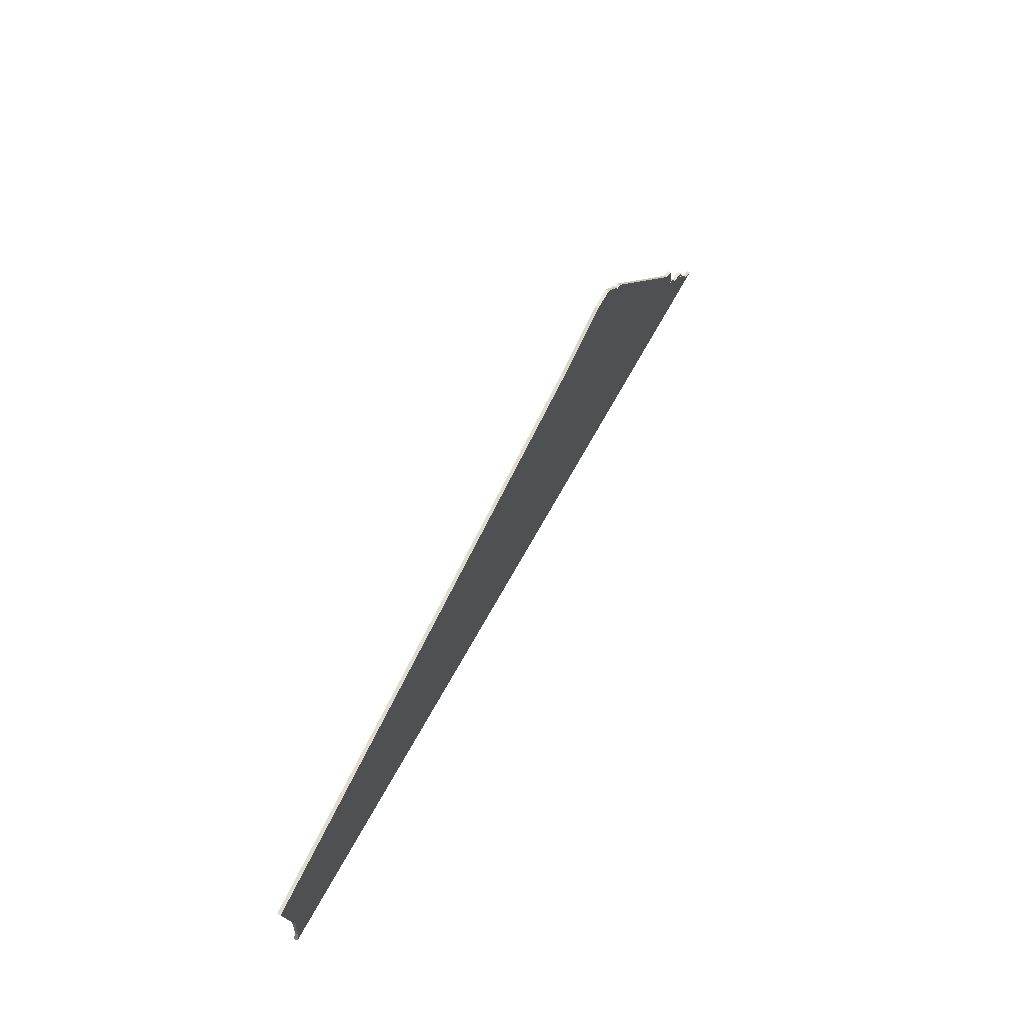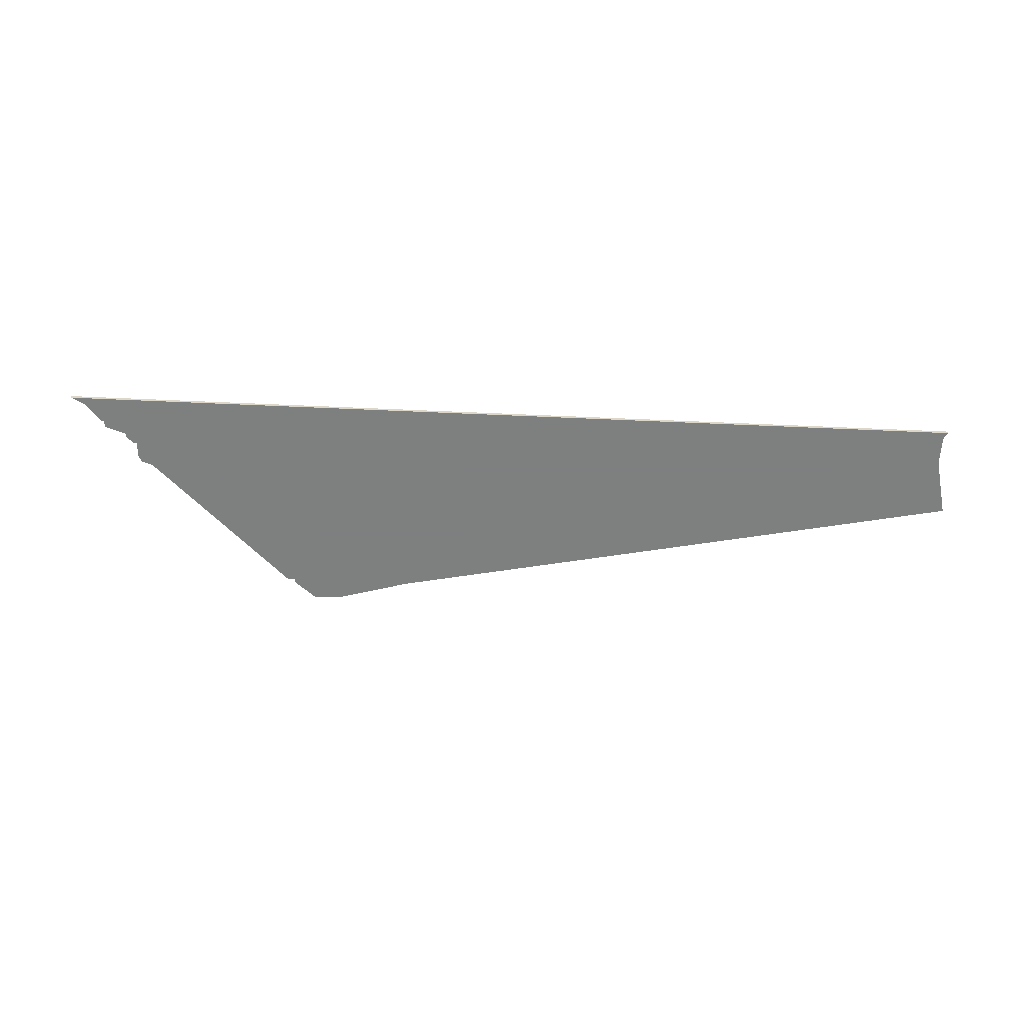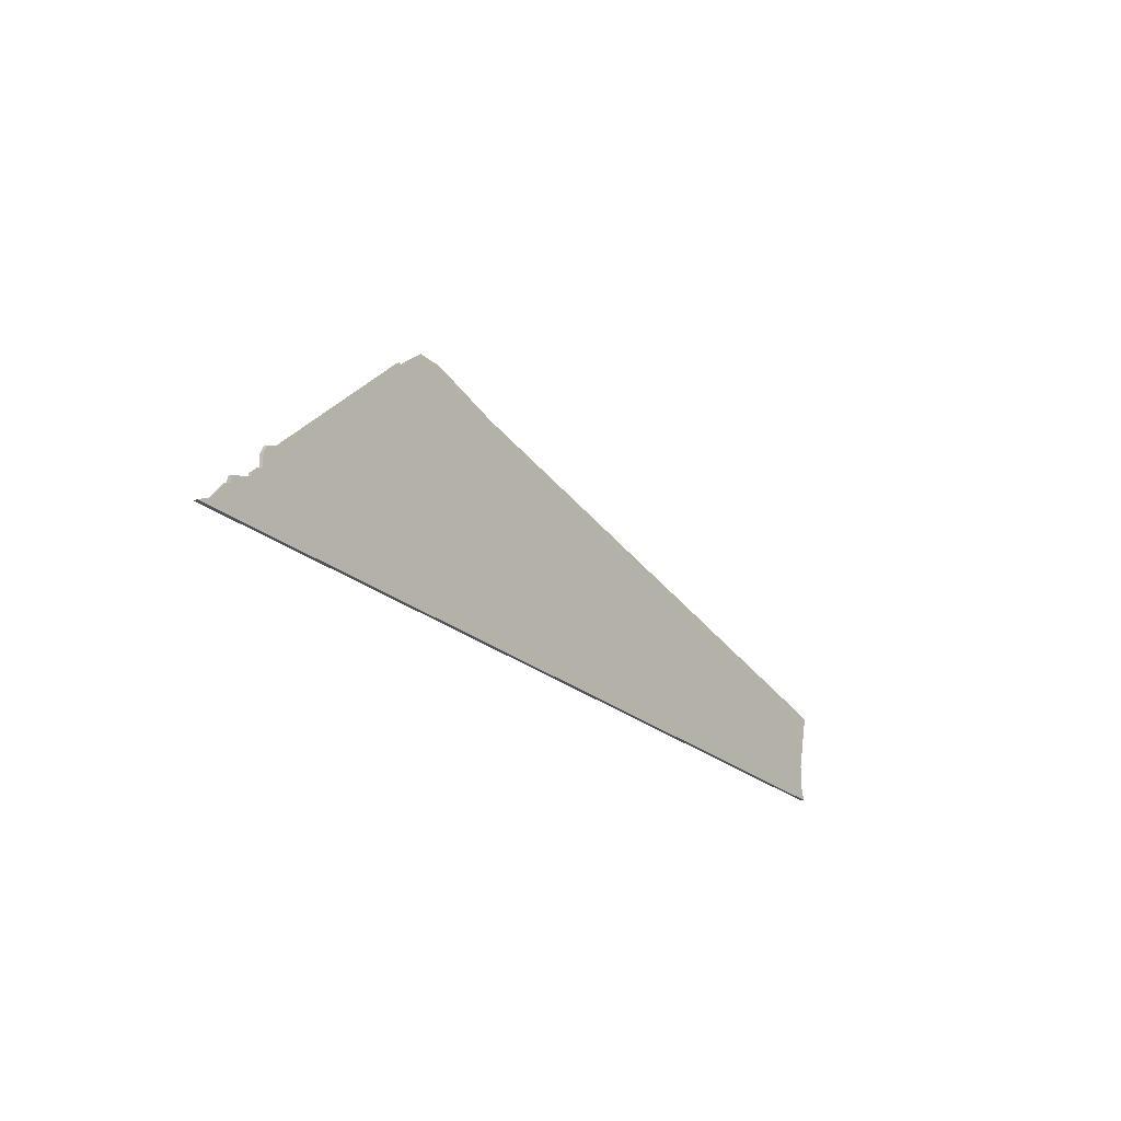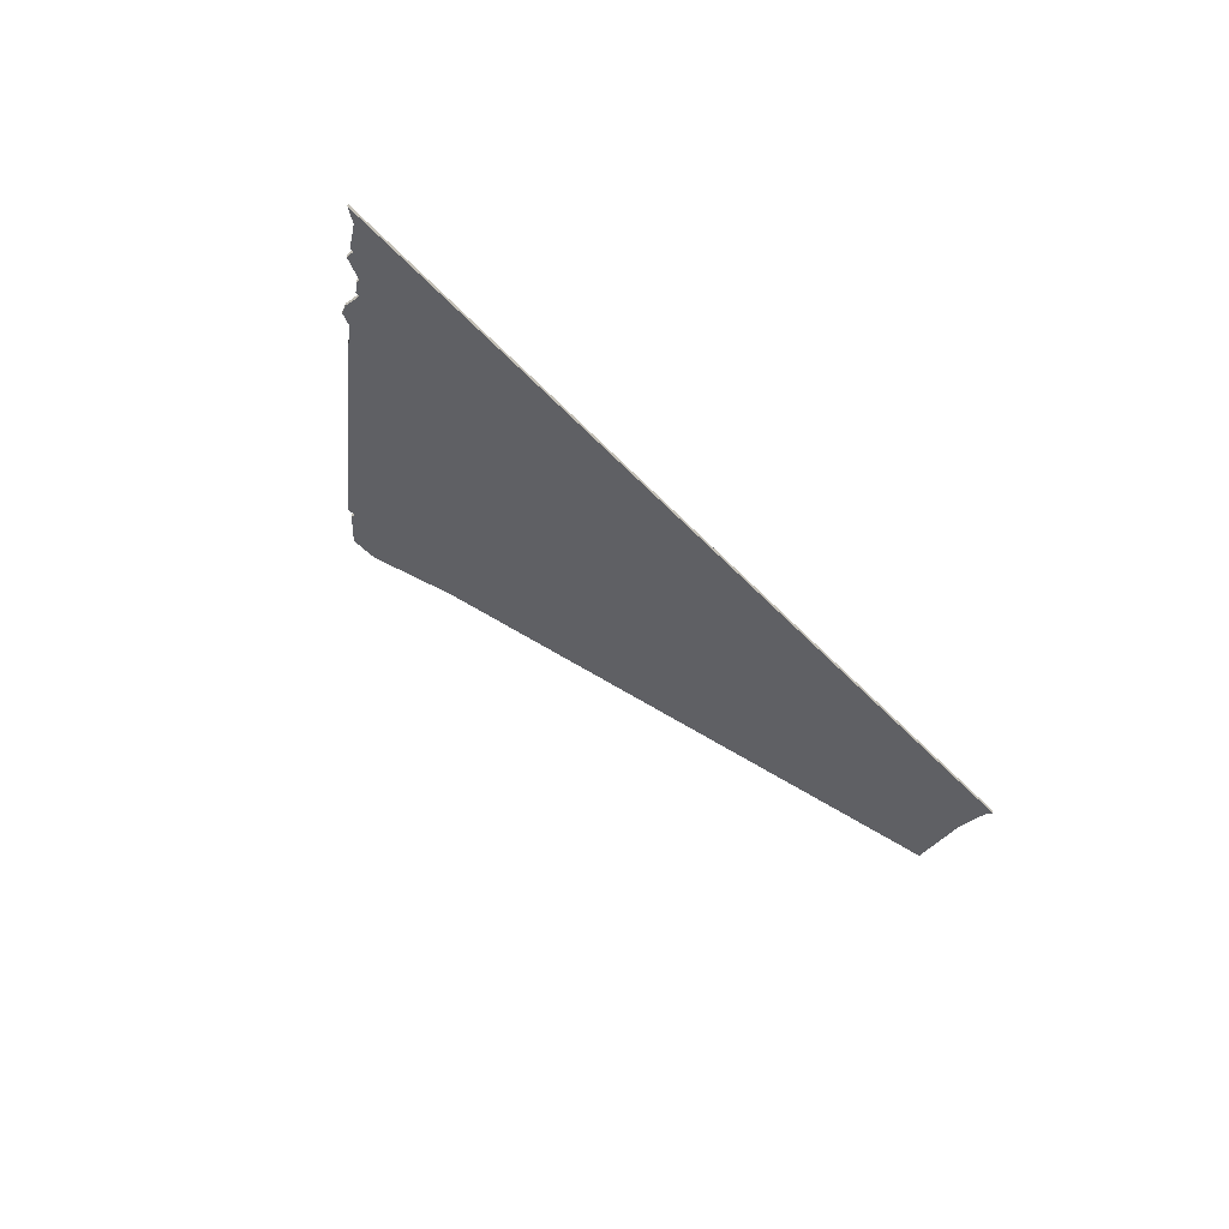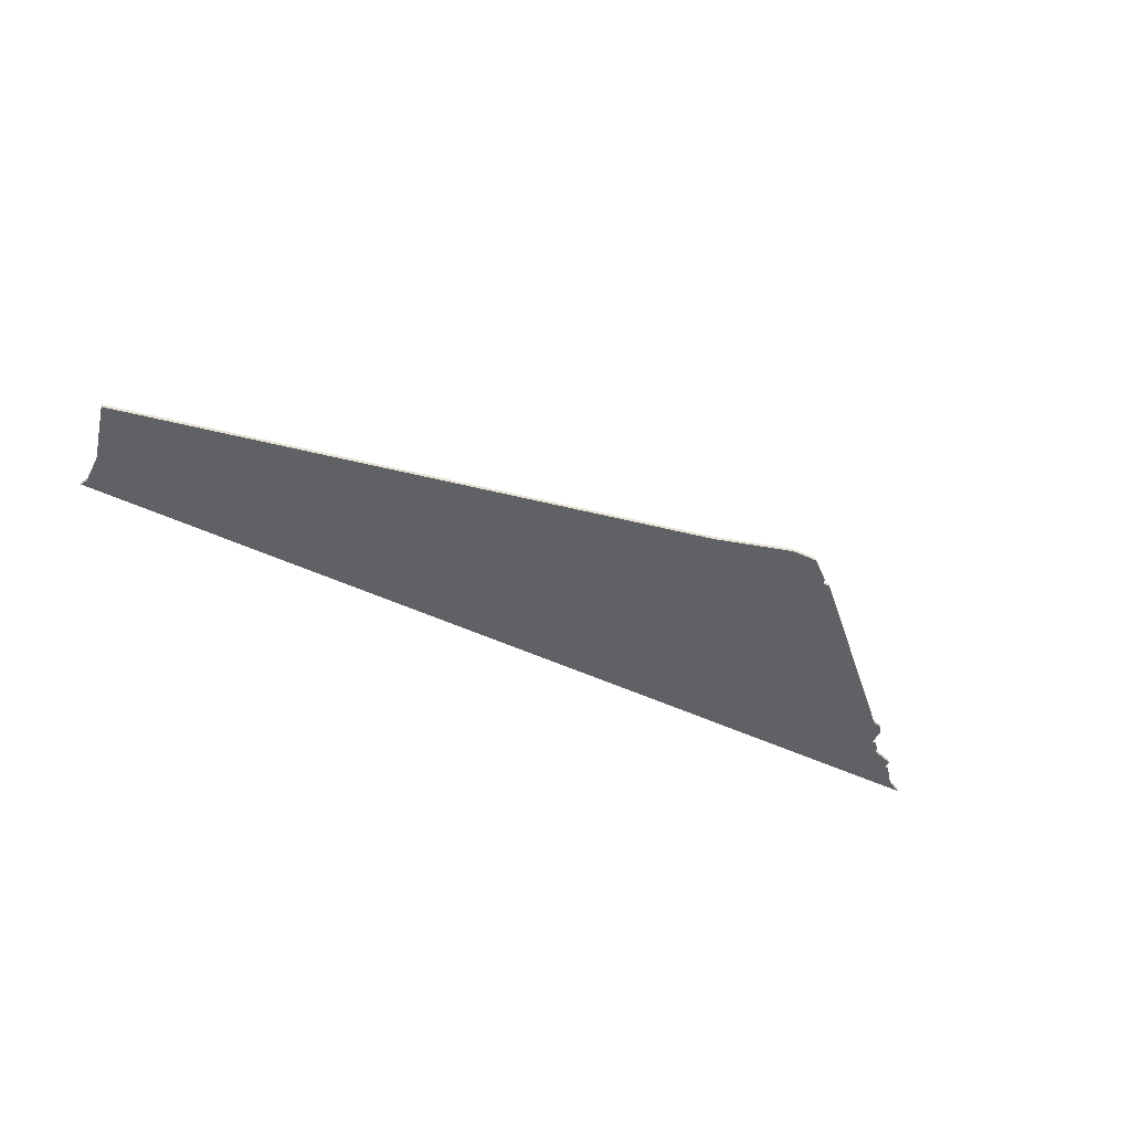
<metadata>
{"format":"obj","ext":"obj","renderer":"f3d","projection":"perspective","resolution":1024,"background":"white","views":[{"elev":57.3,"azim":116.8,"up":"+Y"},{"elev":-59.6,"azim":-2.6,"up":"+Z"},{"elev":-23.5,"azim":-55.2,"up":"+Y"},{"elev":-45.0,"azim":-51.0,"up":"+Z"},{"elev":-50.4,"azim":153.0,"up":"+Z"}]}
</metadata>
<code>
v 3259 -2048 0
v 3263 -2046 0
v 3267 -2041 0
v 3268 -2041 0
v 3268 -2039 0
v 3274 -2037 0
v 3274 -2036 0
v 3276 -2034 0
v 3277 -2034 0
v 3277 -2030 0
v 3278 -2028 0
v 3281 -2027 0
v 3320 -1989 0
v 3322 -1989 0
v 3322 -1988 0
v 3328 -1983 0
v 3335 -1983 0
v 3356 -1989 0
v 3515 -2022 0
v 3511 -2038 0
v 3511 -2046 0
v 3512 -2048 0
v 3259 -2048 1
v 3263 -2046 1
v 3267 -2041 1
v 3268 -2041 1
v 3268 -2039 1
v 3274 -2037 1
v 3274 -2036 1
v 3276 -2034 1
v 3277 -2034 1
v 3277 -2030 1
v 3278 -2028 1
v 3281 -2027 1
v 3320 -1989 1
v 3322 -1989 1
v 3322 -1988 1
v 3328 -1983 1
v 3335 -1983 1
v 3356 -1989 1
v 3515 -2022 1
v 3511 -2038 1
v 3511 -2046 1
v 3512 -2048 1
f 21 22 1
f 18 19 20
f 16 17 18
f 14 15 16
f 12 13 14
f 10 11 12
f 7 8 9
f 4 5 6
f 2 3 4
f 21 1 2
f 18 20 21
f 14 16 18
f 9 10 12
f 6 7 9
f 2 4 6
f 18 21 2
f 12 14 18
f 18 2 6
f 9 12 18
f 18 6 9
f 23 44 43
f 42 41 40
f 40 39 38
f 38 37 36
f 36 35 34
f 34 33 32
f 31 30 29
f 28 27 26
f 26 25 24
f 24 23 43
f 43 42 40
f 40 38 36
f 34 32 31
f 31 29 28
f 28 26 24
f 24 43 40
f 40 36 34
f 28 24 40
f 40 34 31
f 31 28 40
f 23 24 1
f 1 24 2
f 24 25 2
f 2 25 3
f 25 26 3
f 3 26 4
f 26 27 4
f 4 27 5
f 27 28 5
f 5 28 6
f 28 29 6
f 6 29 7
f 29 30 7
f 7 30 8
f 30 31 8
f 8 31 9
f 31 32 9
f 9 32 10
f 32 33 10
f 10 33 11
f 33 34 11
f 11 34 12
f 34 35 12
f 12 35 13
f 35 36 13
f 13 36 14
f 36 37 14
f 14 37 15
f 37 38 15
f 15 38 16
f 38 39 16
f 16 39 17
f 39 40 17
f 17 40 18
f 40 41 18
f 18 41 19
f 41 42 19
f 19 42 20
f 42 43 20
f 20 43 21
f 44 23 22
f 22 23 1
f 43 44 21
f 21 44 22

</code>
